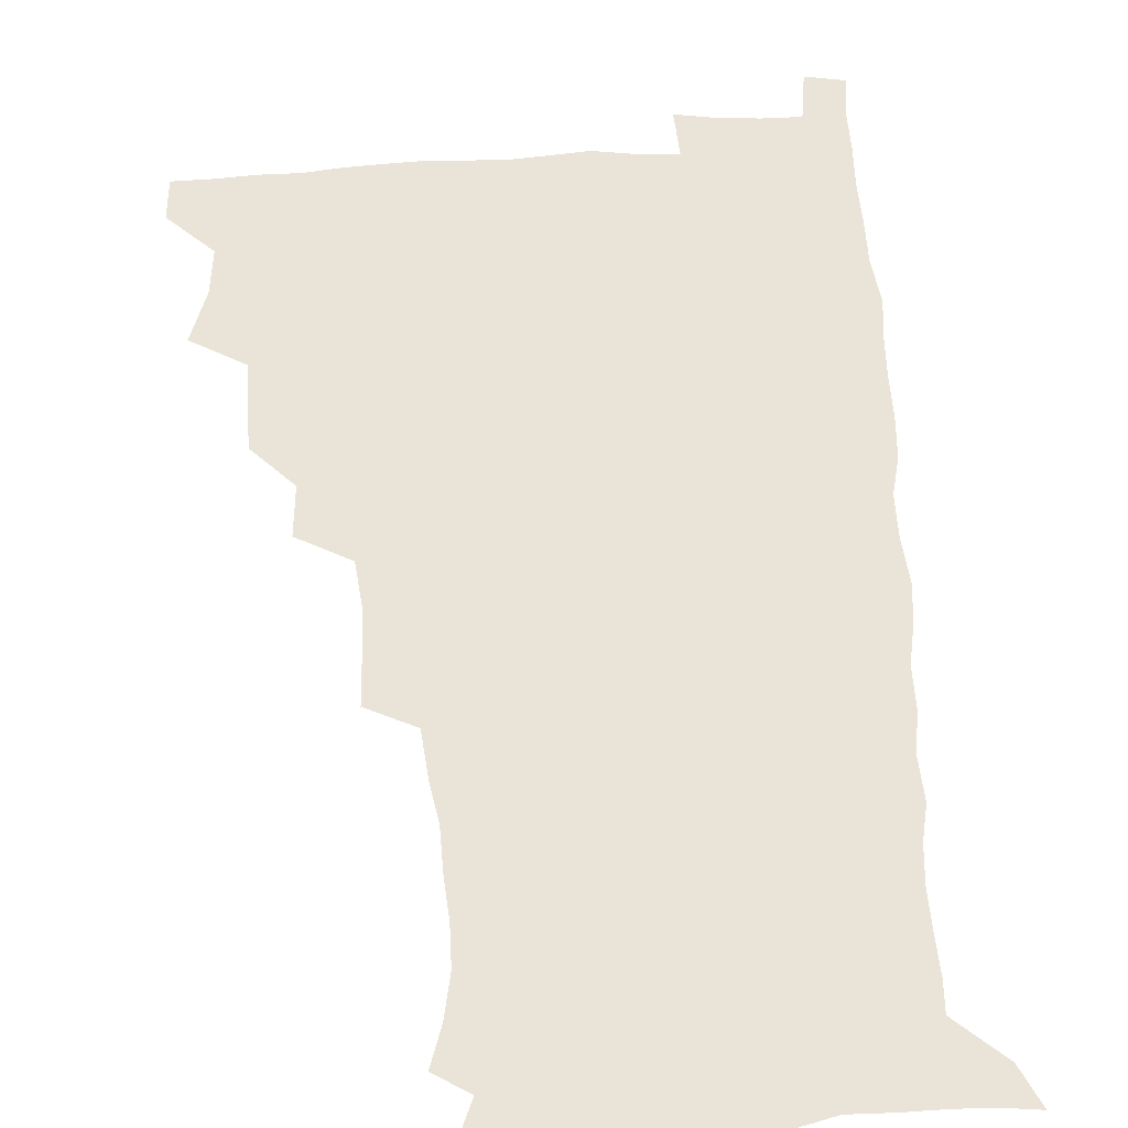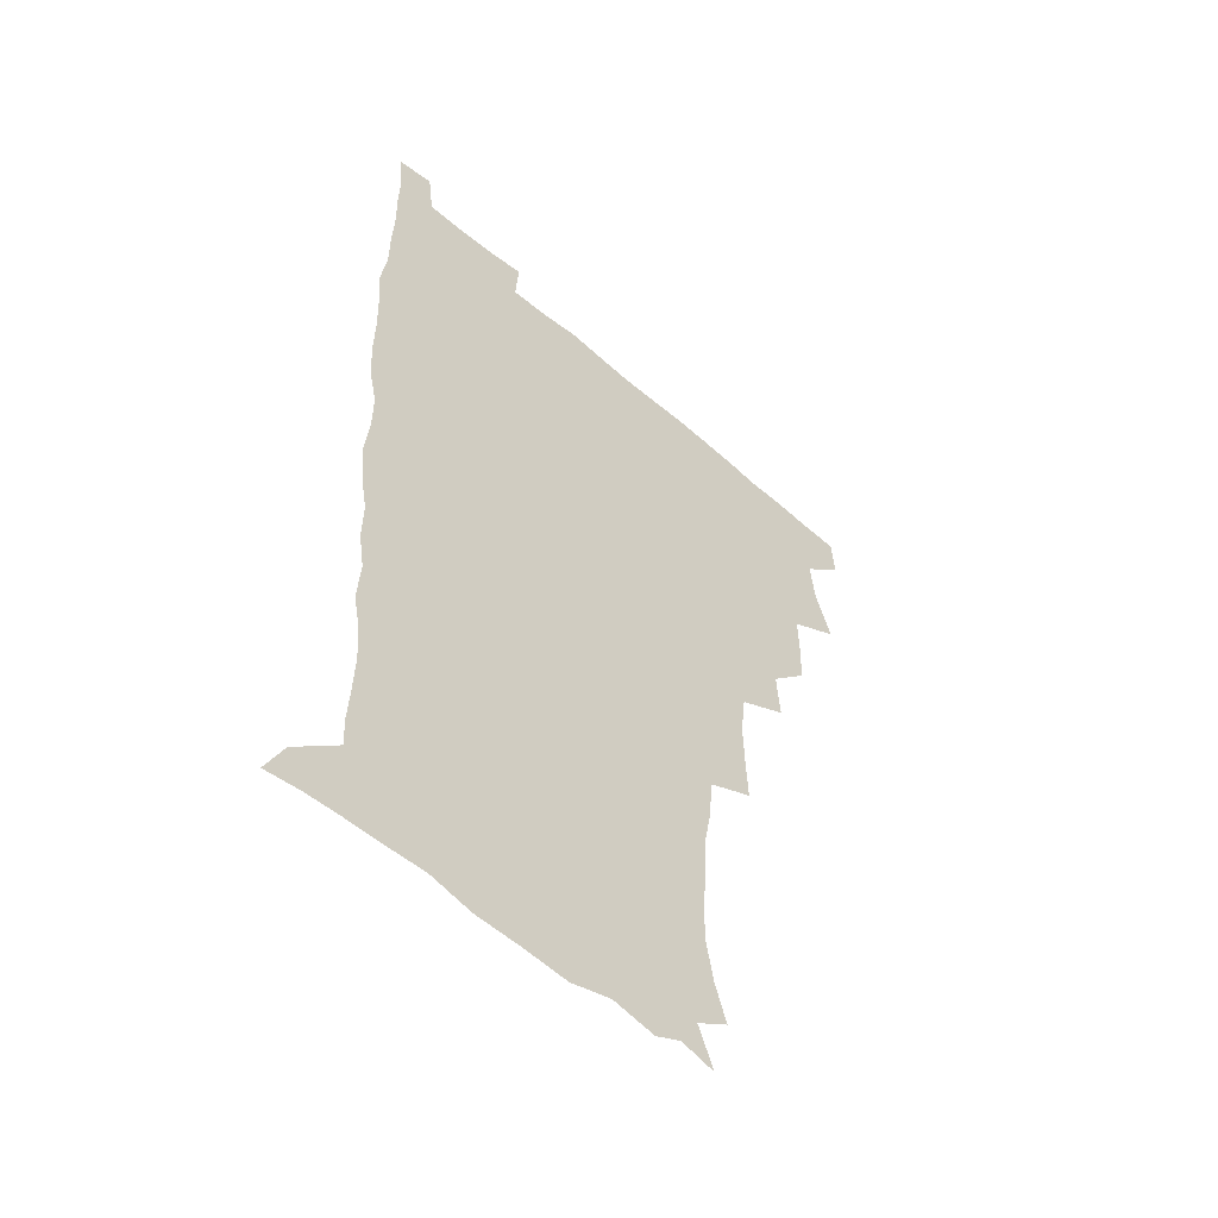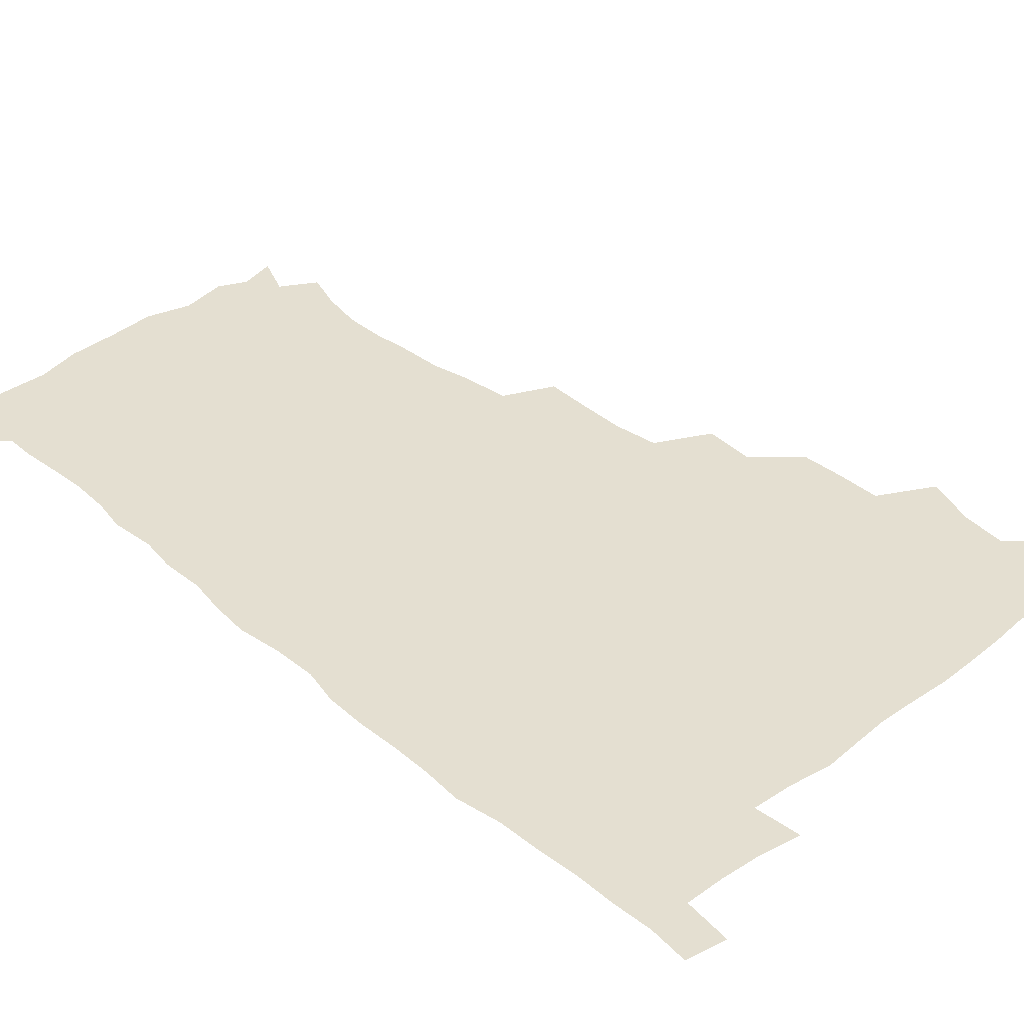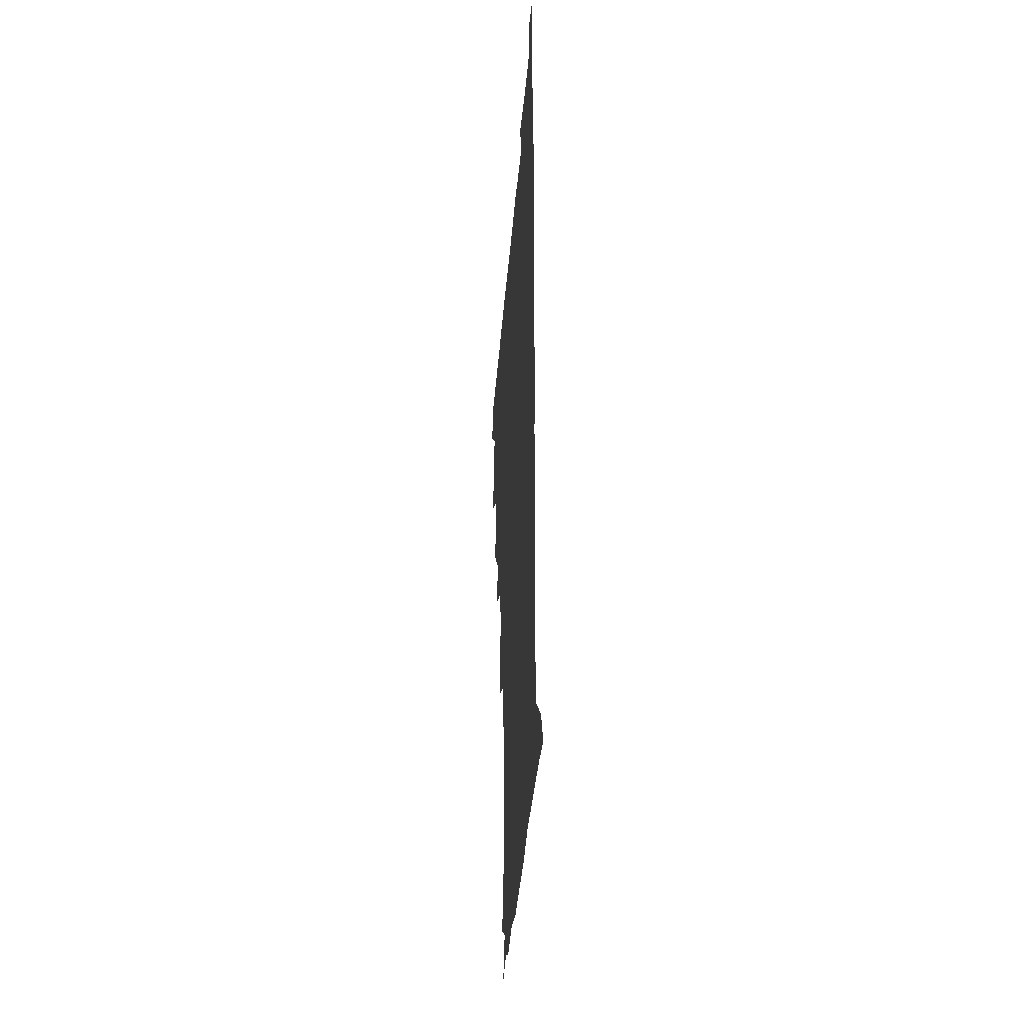
<metadata>
{"format":"obj","ext":"obj","renderer":"f3d","projection":"perspective","resolution":1024,"background":"white","views":[{"elev":61.0,"azim":-3.4,"up":"+Z"},{"elev":-53.1,"azim":136.9,"up":"+Y"},{"elev":36.6,"azim":136.6,"up":"+Z"},{"elev":-37.3,"azim":85.6,"up":"+Y"}]}
</metadata>
<code>
v 479.9 509 0
v 481.2 524.4 0
v 487.7 457.5 0
v 494.7 476.6 0
v 496.8 493.6 0
v 497.4 509.3 0
v 496.7 524.6 0
v 508.2 413.3 0
v 507.8 429.5 0
v 508.2 446.2 0
v 511.7 464.1 0
v 512.5 479.4 0
v 514 494.9 0
v 513.3 509.6 0
v 511.7 525.5 0
v 522.1 379 0
v 523.7 398 0
v 525.6 416.6 0
v 526.8 433.8 0
v 525.9 449 0
v 527.2 464.7 0
v 528 480 0
v 529.3 495.2 0
v 528.1 510.1 0
v 527 525.3 0
v 542.8 316.2 0
v 543.6 333.5 0
v 544.2 351.5 0
v 542.2 368.6 0
v 541.3 386 0
v 543.9 405.4 0
v 541.6 419.2 0
v 545.2 437.9 0
v 544.9 452.1 0
v 543.9 466.3 0
v 544.3 481 0
v 544.3 495.3 0
v 543.3 509.9 0
v 541.5 526.8 0
v 559.7 196 0
v 564.7 210.9 0
v 567.8 227.2 0
v 567.9 242.6 0
v 566.6 257.2 0
v 566 274.5 0
v 563.3 289.1 0
v 561.3 307.6 0
v 560.3 325.1 0
v 560 341.8 0
v 559 357.5 0
v 558.6 374.4 0
v 558.1 390.5 0
v 558.8 407.2 0
v 558.1 422 0
v 559.1 437.6 0
v 559.7 452.8 0
v 559.8 467.3 0
v 559.5 481.5 0
v 558.7 495.7 0
v 557.6 510.7 0
v 555.9 527.6 0
v 566.3 172.2 0
v 572.9 188 0
v 573 199.2 0
v 580.1 220.7 0
v 580.8 236 0
v 580.6 251.2 0
v 579.8 266.5 0
v 578.2 281 0
v 577.3 298.4 0
v 576.6 315.5 0
v 576.1 331.7 0
v 574.7 346.1 0
v 574.1 361.8 0
v 573.5 377.3 0
v 573.3 393 0
v 574.1 409.2 0
v 574.5 424.4 0
v 574.3 438.7 0
v 574.5 453.5 0
v 574.2 467.6 0
v 573.6 481.7 0
v 573.3 495.8 0
v 572.6 510.2 0
v 570.3 528.1 0
v 580.1 175.9 0
v 585.3 190.1 0
v 588.9 206.3 0
v 594 227.4 0
v 593.8 241.9 0
v 593.8 257.3 0
v 592.9 272.1 0
v 591.1 285.3 0
v 590.8 302.3 0
v 590 317.6 0
v 589.6 333.7 0
v 589.4 349.5 0
v 588.6 364.1 0
v 588.7 380.5 0
v 588.7 395.7 0
v 588.7 410.1 0
v 589.5 425.9 0
v 588.5 439 0
v 589 453.9 0
v 589.3 467.9 0
v 588 482.1 0
v 587.6 496.2 0
v 586.9 510.6 0
v 585.2 527.4 0
v 590.8 170.9 0
v 602.6 197.4 0
v 605.8 215.4 0
v 606.6 229.8 0
v 605.5 241.6 0
v 606.2 260 0
v 605.5 274.6 0
v 605.1 290.5 0
v 604.4 305.3 0
v 603.9 319.8 0
v 603.5 335.4 0
v 603.3 351.1 0
v 602.6 364.7 0
v 602.5 379.8 0
v 602.3 394.6 0
v 602.9 411 0
v 602.9 425.6 0
v 602.6 439.1 0
v 603.1 454 0
v 603.2 468 0
v 602.8 482.2 0
v 601.8 496.8 0
v 601.4 511.1 0
v 600.1 526.9 0
v 608.4 174.3 0
v 616.6 198.7 0
v 618.7 215.8 0
v 619.4 231.9 0
v 619.5 246.8 0
v 619.1 261 0
v 618.6 275.8 0
v 618.1 290.9 0
v 617.5 305.1 0
v 617.8 323.5 0
v 617.4 337.2 0
v 617.2 352.3 0
v 616.5 365.3 0
v 616.9 381.4 0
v 616.9 396.6 0
v 617 411.5 0
v 616.8 425.4 0
v 616.9 439.7 0
v 617.5 454.8 0
v 617.3 468.3 0
v 617.5 482.3 0
v 617.6 496.1 0
v 616.6 510.7 0
v 614.5 527.9 0
v 625.2 169.7 0
v 630.4 197 0
v 631.9 216.3 0
v 632.5 233.3 0
v 632.3 247.5 0
v 632.3 262.9 0
v 631.8 277.8 0
v 631.6 292.9 0
v 631.5 307.7 0
v 631.3 321.8 0
v 630.9 337.2 0
v 630.8 352.4 0
v 630.9 368.1 0
v 630.8 381.6 0
v 630.8 396.9 0
v 630.8 412.1 0
v 630.9 425.5 0
v 630.9 439.9 0
v 631.3 454.3 0
v 631.5 468.2 0
v 631.7 482.2 0
v 632 496.1 0
v 631.1 511 0
v 628.8 529 0
v 643.9 171.2 0
v 645.1 196 0
v 645.3 216.4 0
v 645.4 233.1 0
v 645.4 246.9 0
v 645.3 263 0
v 645.2 276.4 0
v 644.7 292 0
v 644.6 309.9 0
v 644.8 322 0
v 644.7 335.8 0
v 644.5 352 0
v 644.5 367.2 0
v 644.5 382.7 0
v 644.7 396.9 0
v 644.9 411 0
v 644.8 426.1 0
v 644.7 440.8 0
v 645.5 454.1 0
v 645.7 467.9 0
v 645.9 482.4 0
v 646.1 496.4 0
v 645.8 510.8 0
v 644.9 526.6 0
v 662.2 171.7 0
v 660.2 195.8 0
v 659.1 214.5 0
v 658.4 231.8 0
v 659 244.3 0
v 658.1 262.4 0
v 658.2 277.4 0
v 658 292.6 0
v 657.9 307.8 0
v 658 322.3 0
v 658.1 336.1 0
v 657.9 352.8 0
v 658.1 367.1 0
v 659 380.2 0
v 658.4 396.3 0
v 658.9 410.3 0
v 659 425.1 0
v 659.9 438.8 0
v 659.5 454.1 0
v 659.8 468.2 0
v 660.1 482.2 0
v 660.2 496.5 0
v 660.4 510.7 0
v 660.2 525.7 0
v 659 543.4 0
v 679.5 175.8 0
v 675.1 195.2 0
v 672.6 214 0
v 671.7 230.1 0
v 671.9 244.5 0
v 671.6 259.9 0
v 671.1 276.4 0
v 671.5 290.6 0
v 670.8 307.5 0
v 671.3 321.4 0
v 671.3 336.8 0
v 672.1 350.4 0
v 671.9 365.6 0
v 672.5 379.7 0
v 673.8 393.2 0
v 673.1 408.9 0
v 673.3 424.1 0
v 673.9 438.2 0
v 673 454.4 0
v 673.9 467.9 0
v 674.2 482.2 0
v 674.6 496.4 0
v 674.8 510.7 0
v 674.9 525.6 0
v 674.9 540.7 0
v 696.2 175.5 0
v 690 193.8 0
v 686.5 211.4 0
v 685.1 227.6 0
v 685.2 241.9 0
v 684.7 257.7 0
v 685 272.6 0
v 685.2 287.7 0
v 685.2 303 0
v 684.5 319.6 0
v 685.6 333.4 0
v 686.4 347.5 0
v 686.6 362.3 0
v 686.5 377.8 0
v 688 391.3 0
v 685.9 409.8 0
v 688.3 422.3 0
v 688.4 437.1 0
v 688.5 452.1 0
v 688.6 466.8 0
v 689 481.4 0
v 689.1 496.1 0
v 689.2 510.7 0
v 689.7 525.2 0
v 690.2 539.7 0
v 711.2 175.6 0
v 704.6 191.7 0
v 700.2 208.6 0
v 699.4 222.6 0
v 698.9 237.3 0
v 698.5 252.8 0
v 698 269.1 0
v 699.2 283.1 0
v 699.4 298.4 0
v 699.1 314.5 0
v 700.2 328.8 0
v 702 342.6 0
v 700.4 360 0
v 700.7 374.7 0
v 703.4 387.9 0
v 702.2 405.1 0
v 702.4 420.2 0
v 704.1 434.2 0
v 702.8 450.7 0
v 703.4 465.3 0
v 703.7 480.2 0
v 704.6 494.9 0
v 704 510.3 0
v 704.9 524.9 0
v 704.7 539.5 0
v 707 557.5 0
v 725.3 175.2 0
v 716.8 191.8 0
v 713.6 204.2 0
v 714 215.9 0
v 713.1 230.3 0
v 712.6 245.6 0
v 713.5 260 0
v 716.2 272.9 0
v 715 290.1 0
v 717.2 304.1 0
v 717 320.5 0
v 719.5 334.3 0
v 720.9 349.3 0
v 719 366.8 0
v 718.8 383.1 0
v 722 397.2 0
v 722.7 412.7 0
v 722.3 428.6 0
v 722.7 444.3 0
v 724 459.4 0
v 721.5 476.8 0
v 721.3 492.8 0
v 720.5 509.1 0
v 720.8 524.6 0
v 720.3 539.9 0
v 721.9 554.8 0
v 739.3 173.7 0
v 731.9 188.5 0
f 5 6 1
f 1 6 2
f 6 7 2
f 10 11 3
f 3 11 4
f 11 12 4
f 4 12 5
f 12 13 5
f 5 13 6
f 13 14 6
f 6 14 7
f 14 15 7
f 17 18 8
f 8 18 9
f 18 19 9
f 9 19 10
f 19 20 10
f 10 20 11
f 20 21 11
f 11 21 12
f 21 22 12
f 12 22 13
f 22 23 13
f 13 23 14
f 23 24 14
f 14 24 15
f 24 25 15
f 29 30 16
f 16 30 17
f 30 31 17
f 17 31 18
f 31 32 18
f 18 32 19
f 32 33 19
f 19 33 20
f 33 34 20
f 20 34 21
f 34 35 21
f 21 35 22
f 35 36 22
f 22 36 23
f 36 37 23
f 23 37 24
f 37 38 24
f 24 38 25
f 38 39 25
f 47 48 26
f 26 48 27
f 48 49 27
f 27 49 28
f 49 50 28
f 28 50 29
f 50 51 29
f 29 51 30
f 51 52 30
f 30 52 31
f 52 53 31
f 31 53 32
f 53 54 32
f 32 54 33
f 54 55 33
f 33 55 34
f 55 56 34
f 34 56 35
f 56 57 35
f 35 57 36
f 57 58 36
f 36 58 37
f 58 59 37
f 37 59 38
f 59 60 38
f 38 60 39
f 60 61 39
f 63 64 40
f 40 64 41
f 64 65 41
f 41 65 42
f 65 66 42
f 42 66 43
f 66 67 43
f 43 67 44
f 67 68 44
f 44 68 45
f 68 69 45
f 45 69 46
f 69 70 46
f 46 70 47
f 70 71 47
f 47 71 48
f 71 72 48
f 48 72 49
f 72 73 49
f 49 73 50
f 73 74 50
f 50 74 51
f 74 75 51
f 51 75 52
f 75 76 52
f 52 76 53
f 76 77 53
f 53 77 54
f 77 78 54
f 54 78 55
f 78 79 55
f 55 79 56
f 79 80 56
f 56 80 57
f 80 81 57
f 57 81 58
f 81 82 58
f 58 82 59
f 82 83 59
f 59 83 60
f 83 84 60
f 60 84 61
f 84 85 61
f 62 86 63
f 86 87 63
f 63 87 64
f 87 88 64
f 64 88 65
f 88 89 65
f 65 89 66
f 89 90 66
f 66 90 67
f 90 91 67
f 67 91 68
f 91 92 68
f 68 92 69
f 92 93 69
f 69 93 70
f 93 94 70
f 70 94 71
f 94 95 71
f 71 95 72
f 95 96 72
f 72 96 73
f 96 97 73
f 73 97 74
f 97 98 74
f 74 98 75
f 98 99 75
f 75 99 76
f 99 100 76
f 76 100 77
f 100 101 77
f 77 101 78
f 101 102 78
f 78 102 79
f 102 103 79
f 79 103 80
f 103 104 80
f 80 104 81
f 104 105 81
f 81 105 82
f 105 106 82
f 82 106 83
f 106 107 83
f 83 107 84
f 107 108 84
f 84 108 85
f 108 109 85
f 86 110 87
f 110 111 87
f 87 111 88
f 111 112 88
f 88 112 89
f 112 113 89
f 89 113 90
f 113 114 90
f 90 114 91
f 114 115 91
f 91 115 92
f 115 116 92
f 92 116 93
f 116 117 93
f 93 117 94
f 117 118 94
f 94 118 95
f 118 119 95
f 95 119 96
f 119 120 96
f 96 120 97
f 120 121 97
f 97 121 98
f 121 122 98
f 98 122 99
f 122 123 99
f 99 123 100
f 123 124 100
f 100 124 101
f 124 125 101
f 101 125 102
f 125 126 102
f 102 126 103
f 126 127 103
f 103 127 104
f 127 128 104
f 104 128 105
f 128 129 105
f 105 129 106
f 129 130 106
f 106 130 107
f 130 131 107
f 107 131 108
f 131 132 108
f 108 132 109
f 132 133 109
f 110 134 111
f 134 135 111
f 111 135 112
f 135 136 112
f 112 136 113
f 136 137 113
f 113 137 114
f 137 138 114
f 114 138 115
f 138 139 115
f 115 139 116
f 139 140 116
f 116 140 117
f 140 141 117
f 117 141 118
f 141 142 118
f 118 142 119
f 142 143 119
f 119 143 120
f 143 144 120
f 120 144 121
f 144 145 121
f 121 145 122
f 145 146 122
f 122 146 123
f 146 147 123
f 123 147 124
f 147 148 124
f 124 148 125
f 148 149 125
f 125 149 126
f 149 150 126
f 126 150 127
f 150 151 127
f 127 151 128
f 151 152 128
f 128 152 129
f 152 153 129
f 129 153 130
f 153 154 130
f 130 154 131
f 154 155 131
f 131 155 132
f 155 156 132
f 132 156 133
f 156 157 133
f 134 158 135
f 158 159 135
f 135 159 136
f 159 160 136
f 136 160 137
f 160 161 137
f 137 161 138
f 161 162 138
f 138 162 139
f 162 163 139
f 139 163 140
f 163 164 140
f 140 164 141
f 164 165 141
f 141 165 142
f 165 166 142
f 142 166 143
f 166 167 143
f 143 167 144
f 167 168 144
f 144 168 145
f 168 169 145
f 145 169 146
f 169 170 146
f 146 170 147
f 170 171 147
f 147 171 148
f 171 172 148
f 148 172 149
f 172 173 149
f 149 173 150
f 173 174 150
f 150 174 151
f 174 175 151
f 151 175 152
f 175 176 152
f 152 176 153
f 176 177 153
f 153 177 154
f 177 178 154
f 154 178 155
f 178 179 155
f 155 179 156
f 179 180 156
f 156 180 157
f 180 181 157
f 158 182 159
f 182 183 159
f 159 183 160
f 183 184 160
f 160 184 161
f 184 185 161
f 161 185 162
f 185 186 162
f 162 186 163
f 186 187 163
f 163 187 164
f 187 188 164
f 164 188 165
f 188 189 165
f 165 189 166
f 189 190 166
f 166 190 167
f 190 191 167
f 167 191 168
f 191 192 168
f 168 192 169
f 192 193 169
f 169 193 170
f 193 194 170
f 170 194 171
f 194 195 171
f 171 195 172
f 195 196 172
f 172 196 173
f 196 197 173
f 173 197 174
f 197 198 174
f 174 198 175
f 198 199 175
f 175 199 176
f 199 200 176
f 176 200 177
f 200 201 177
f 177 201 178
f 201 202 178
f 178 202 179
f 202 203 179
f 179 203 180
f 203 204 180
f 180 204 181
f 204 205 181
f 182 206 183
f 206 207 183
f 183 207 184
f 207 208 184
f 184 208 185
f 208 209 185
f 185 209 186
f 209 210 186
f 186 210 187
f 210 211 187
f 187 211 188
f 211 212 188
f 188 212 189
f 212 213 189
f 189 213 190
f 213 214 190
f 190 214 191
f 214 215 191
f 191 215 192
f 215 216 192
f 192 216 193
f 216 217 193
f 193 217 194
f 217 218 194
f 194 218 195
f 218 219 195
f 195 219 196
f 219 220 196
f 196 220 197
f 220 221 197
f 197 221 198
f 221 222 198
f 198 222 199
f 222 223 199
f 199 223 200
f 223 224 200
f 200 224 201
f 224 225 201
f 201 225 202
f 225 226 202
f 202 226 203
f 226 227 203
f 203 227 204
f 227 228 204
f 204 228 205
f 228 229 205
f 206 231 207
f 231 232 207
f 207 232 208
f 232 233 208
f 208 233 209
f 233 234 209
f 209 234 210
f 234 235 210
f 210 235 211
f 235 236 211
f 211 236 212
f 236 237 212
f 212 237 213
f 237 238 213
f 213 238 214
f 238 239 214
f 214 239 215
f 239 240 215
f 215 240 216
f 240 241 216
f 216 241 217
f 241 242 217
f 217 242 218
f 242 243 218
f 218 243 219
f 243 244 219
f 219 244 220
f 244 245 220
f 220 245 221
f 245 246 221
f 221 246 222
f 246 247 222
f 222 247 223
f 247 248 223
f 223 248 224
f 248 249 224
f 224 249 225
f 249 250 225
f 225 250 226
f 250 251 226
f 226 251 227
f 251 252 227
f 227 252 228
f 252 253 228
f 228 253 229
f 253 254 229
f 229 254 230
f 254 255 230
f 231 256 232
f 256 257 232
f 232 257 233
f 257 258 233
f 233 258 234
f 258 259 234
f 234 259 235
f 259 260 235
f 235 260 236
f 260 261 236
f 236 261 237
f 261 262 237
f 237 262 238
f 262 263 238
f 238 263 239
f 263 264 239
f 239 264 240
f 264 265 240
f 240 265 241
f 265 266 241
f 241 266 242
f 266 267 242
f 242 267 243
f 267 268 243
f 243 268 244
f 268 269 244
f 244 269 245
f 269 270 245
f 245 270 246
f 270 271 246
f 246 271 247
f 271 272 247
f 247 272 248
f 272 273 248
f 248 273 249
f 273 274 249
f 249 274 250
f 274 275 250
f 250 275 251
f 275 276 251
f 251 276 252
f 276 277 252
f 252 277 253
f 277 278 253
f 253 278 254
f 278 279 254
f 254 279 255
f 279 280 255
f 256 281 257
f 281 282 257
f 257 282 258
f 282 283 258
f 258 283 259
f 283 284 259
f 259 284 260
f 284 285 260
f 260 285 261
f 285 286 261
f 261 286 262
f 286 287 262
f 262 287 263
f 287 288 263
f 263 288 264
f 288 289 264
f 264 289 265
f 289 290 265
f 265 290 266
f 290 291 266
f 266 291 267
f 291 292 267
f 267 292 268
f 292 293 268
f 268 293 269
f 293 294 269
f 269 294 270
f 294 295 270
f 270 295 271
f 295 296 271
f 271 296 272
f 296 297 272
f 272 297 273
f 297 298 273
f 273 298 274
f 298 299 274
f 274 299 275
f 299 300 275
f 275 300 276
f 300 301 276
f 276 301 277
f 301 302 277
f 277 302 278
f 302 303 278
f 278 303 279
f 303 304 279
f 279 304 280
f 304 305 280
f 281 307 282
f 307 308 282
f 282 308 283
f 308 309 283
f 283 309 284
f 309 310 284
f 284 310 285
f 310 311 285
f 285 311 286
f 311 312 286
f 286 312 287
f 312 313 287
f 287 313 288
f 313 314 288
f 288 314 289
f 314 315 289
f 289 315 290
f 315 316 290
f 290 316 291
f 316 317 291
f 291 317 292
f 317 318 292
f 292 318 293
f 318 319 293
f 293 319 294
f 319 320 294
f 294 320 295
f 320 321 295
f 295 321 296
f 321 322 296
f 296 322 297
f 322 323 297
f 297 323 298
f 323 324 298
f 298 324 299
f 324 325 299
f 299 325 300
f 325 326 300
f 300 326 301
f 326 327 301
f 301 327 302
f 327 328 302
f 302 328 303
f 328 329 303
f 303 329 304
f 329 330 304
f 304 330 305
f 330 331 305
f 305 331 306
f 331 332 306
f 307 333 308
f 333 334 308
f 308 334 309

</code>
